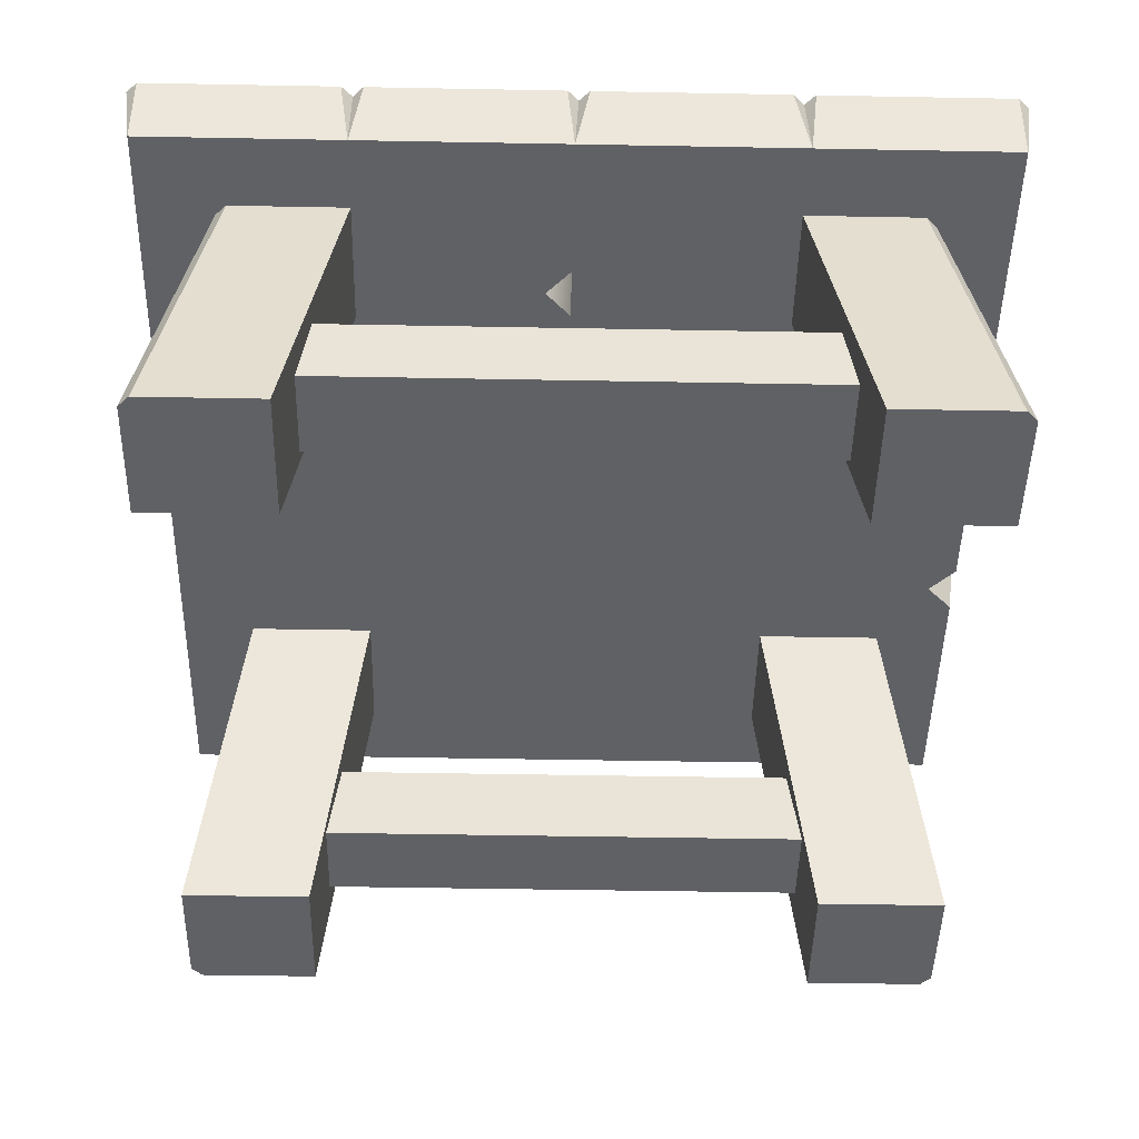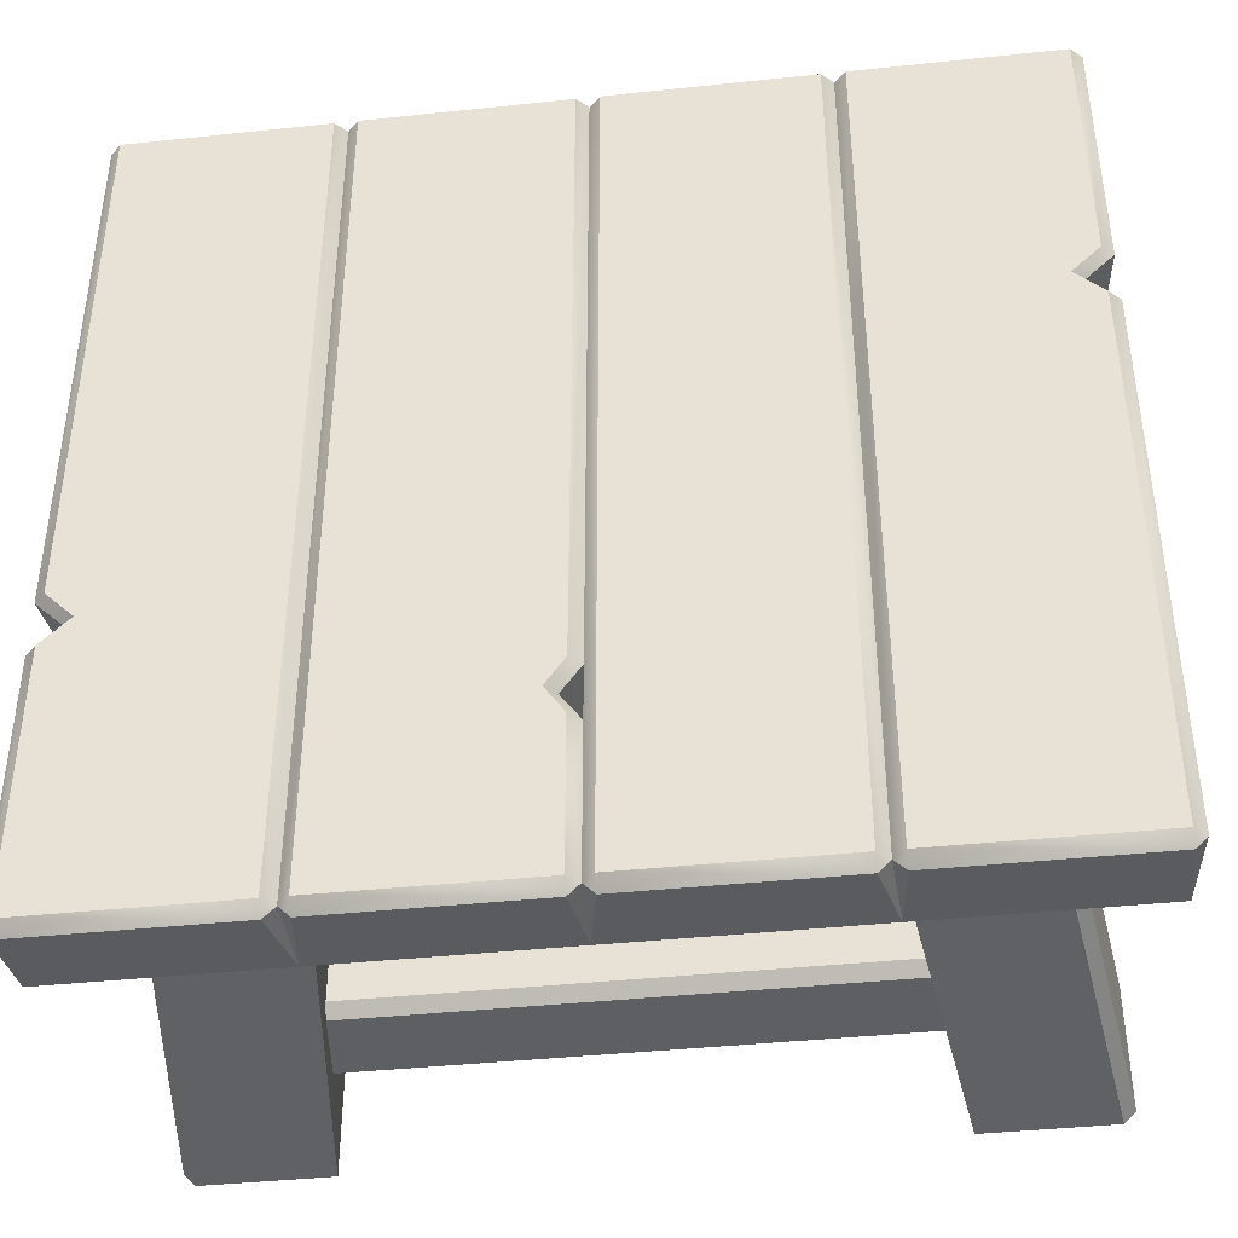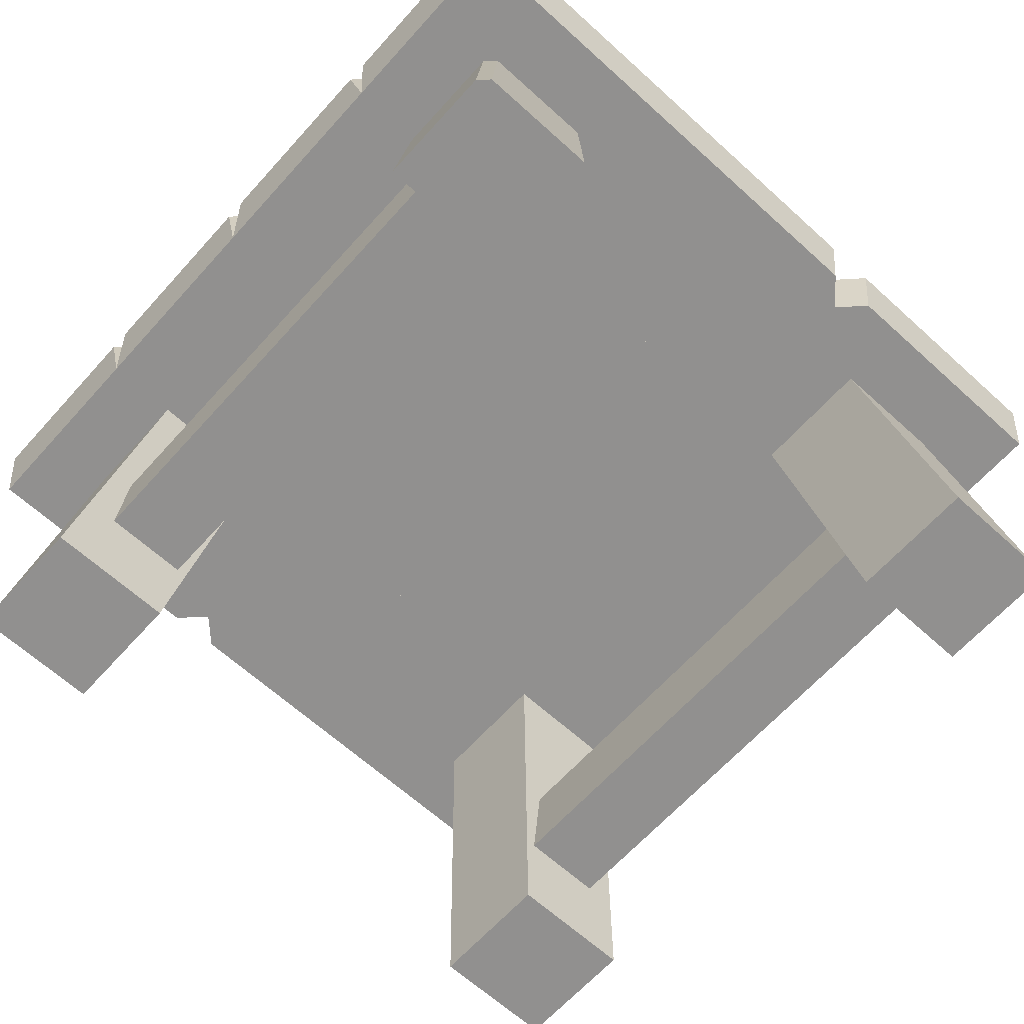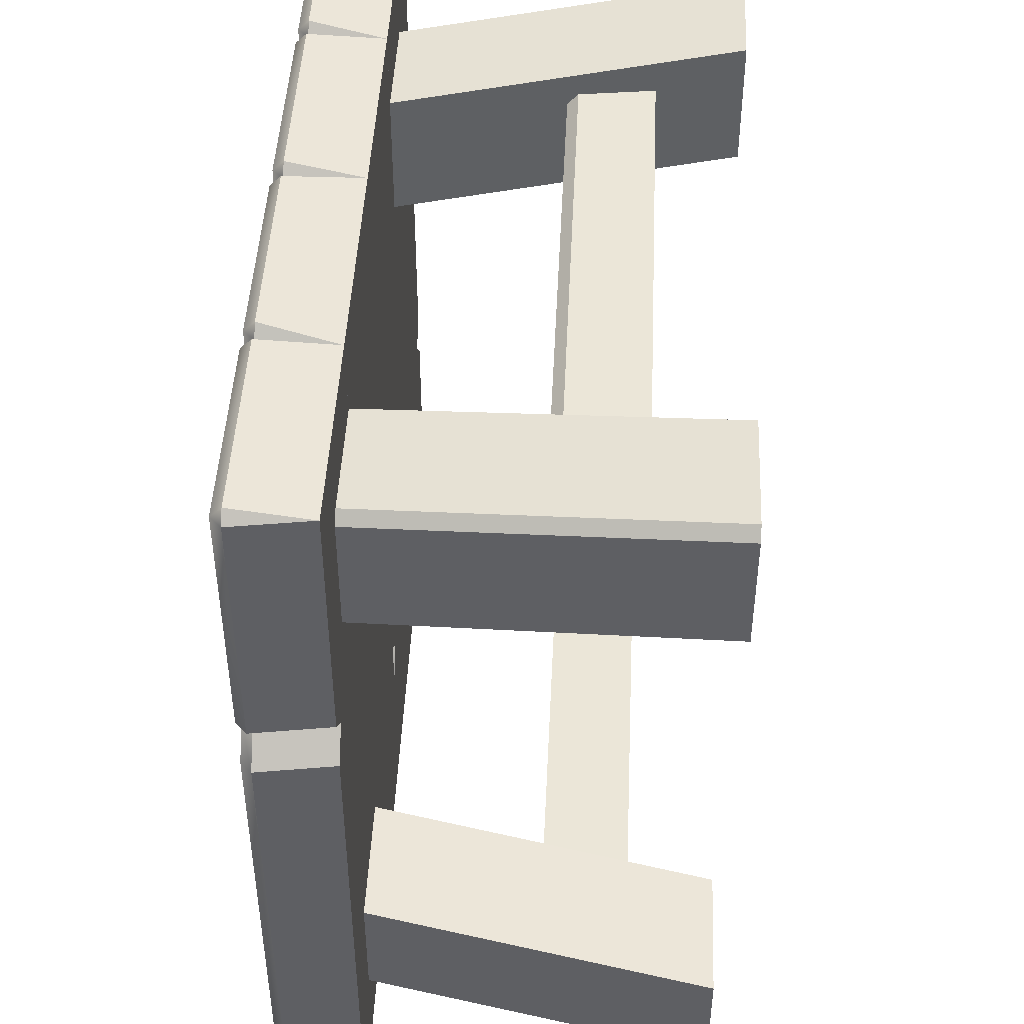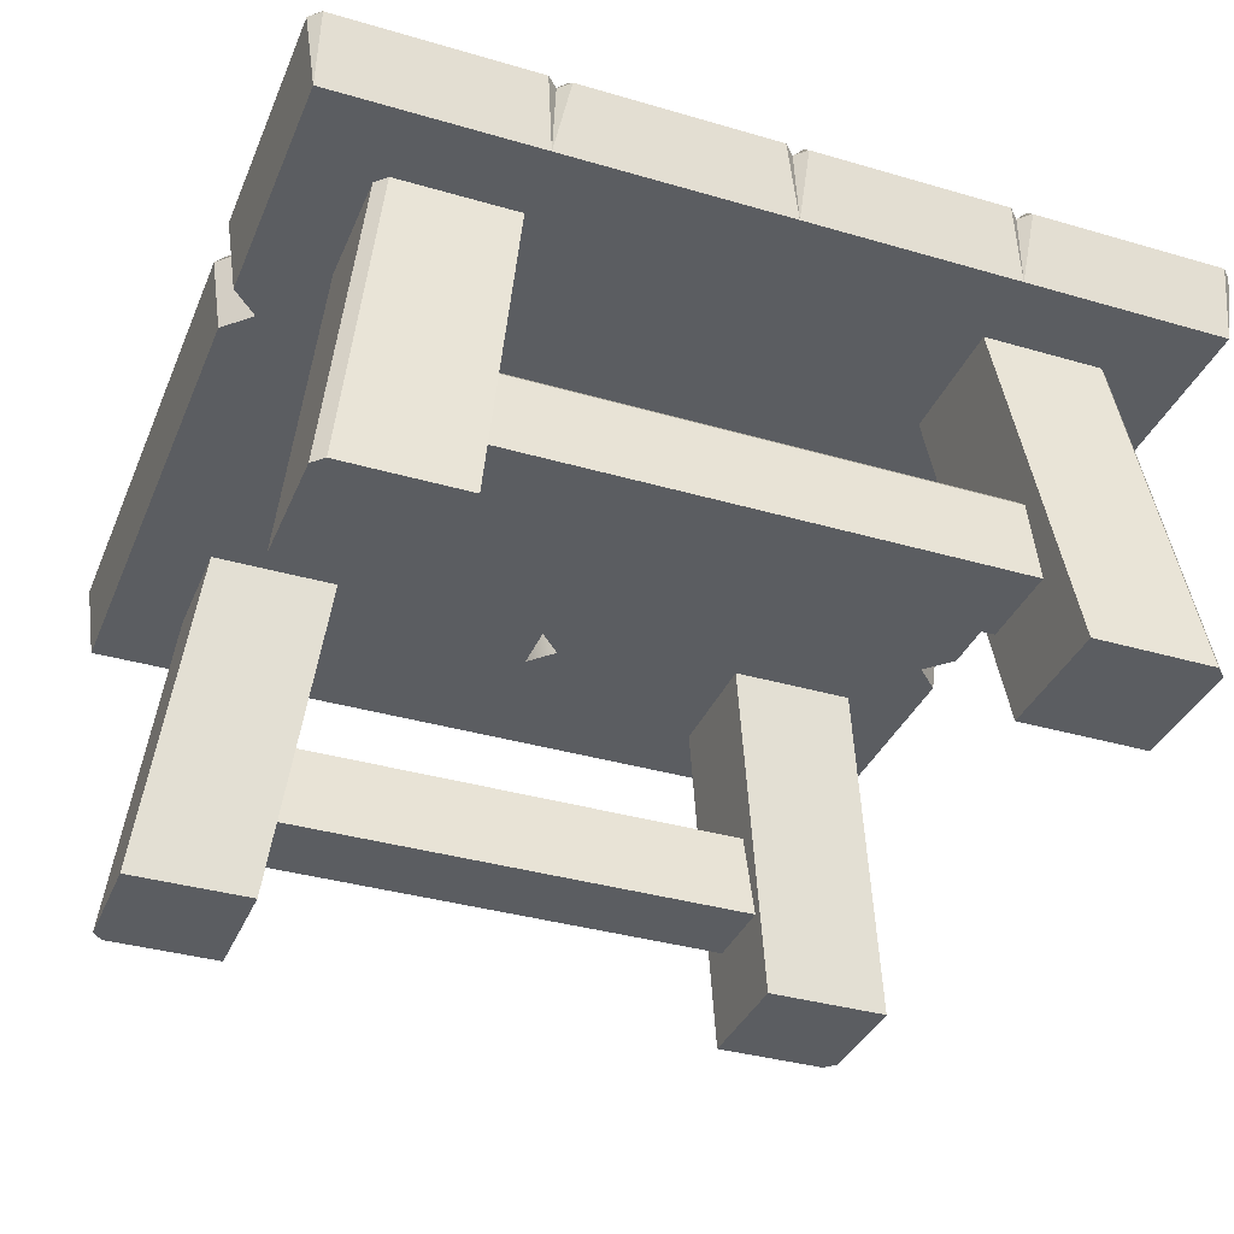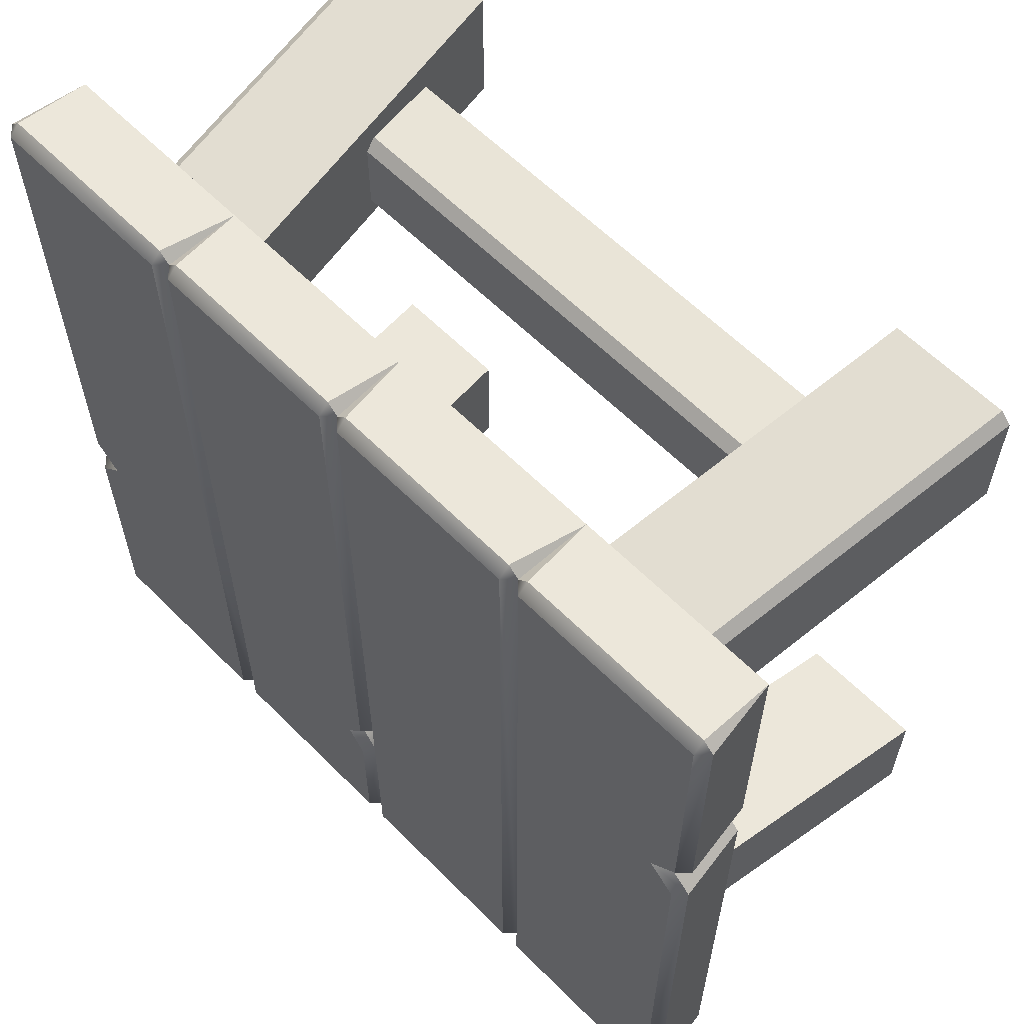
<metadata>
{"format":"obj","ext":"obj","renderer":"f3d","projection":"perspective","resolution":1024,"background":"white","views":[{"elev":-47.3,"azim":178.8,"up":"+Y"},{"elev":-41.1,"azim":-172.7,"up":"+Z"},{"elev":-65.7,"azim":-132.2,"up":"+Y"},{"elev":46.1,"azim":-87.3,"up":"+Z"},{"elev":-35.9,"azim":-21.0,"up":"+Y"},{"elev":60.8,"azim":-134.5,"up":"+Z"}]}
</metadata>
<code>
o table_medium_Cube.11255
v -0.6 0 -0.6
v -0.5 0.8 -0.5
v -0.6 0 -0.9
v -0.5 0.8 -0.8
v -0.9 0 -0.6
v -0.8 0.8 -0.5
v 0.9 0 -0.6
v 0.8 0.8 -0.5
v 0.6 0 -0.6
v 0.5 0.8 -0.5
v 0.6 0 -0.9
v 0.5 0.8 -0.8
v -0.875 0 -0.9
v -0.9 0 -0.875
v -0.8 0.8 -0.775
v -0.775 0.8 -0.8
v 0.9 0 -0.875
v 0.875 0 -0.9
v 0.775 0.8 -0.8
v 0.8 0.8 -0.775
v -0.475 1 -0.975
v -0.5 0.975 -0.975
v -0.475 0.975 -1
v -0.5068 0.8 -0.975
v -0.025 1 -0.975
v -0.025 0.975 -1
v 0 0.975 -0.975
v 0.008339 0.8 -0.975
v 0.5 0.8 -0.975
v 0.5 0.975 -0.975
v 0.475 0.975 -1
v 0.475 1 -0.975
v 0.025 0.975 -1
v 0 0.975 -0.975
v 0.025 1 -0.975
v 0.008339 0.8 -0.975
v -0.6 0 0.9
v -0.5 0.8 0.8
v -0.6 0 0.6
v -0.5 0.8 0.5
v -0.9 0 0.6
v -0.8 0.8 0.5
v -0.975 1 0.263
v -0.975 1 0.387
v -0.913 0.8 0.325
v -0.975 0.8 0.387
v 0.9 0 0.6
v 0.8 0.8 0.5
v 0.6 0 0.9
v 0.5 0.8 0.8
v 0.6 0 0.6
v 0.5 0.8 0.5
v -0.975 0.8 0.263
v -0.5068 0.8 0.325
v -0.525 1 0.325
v -0.5 0.975 0.325
v -0.9 0 0.875
v -0.875 0 0.9
v -0.775 0.8 0.8
v -0.8 0.8 0.775
v -0.5068 0.8 0.975
v -0.5 0.975 0.975
v -0.525 1 0.975
v -0.525 0.975 1
v 0.875 0 0.9
v 0.9 0 0.875
v 0.8 0.8 0.775
v 0.775 0.8 0.8
v -0.975 0.975 1
v -0.975 1 0.975
v -1 0.975 0.975
v -0.975 0.8 0.975
v -0.5 0.975 0.975
v -0.475 1 0.975
v -0.475 0.975 1
v -0.5068 0.8 0.975
v 0.008339 0.8 0.975
v 0 0.975 0.975
v 0.025 1 0.975
v 0.025 0.975 1
v -0.025 0.975 1
v -0.025 1 0.975
v 0 0.975 0.975
v 0.008339 0.8 0.975
v 0.475 0.975 1
v 0.475 1 0.975
v 0.5 0.975 0.975
v 0.5 0.8 0.975
v 0.5 0.975 -0.575
v 0.475 1 -0.575
v 0.5 0.8 -0.575
v 0.008339 0.8 -0.637
v 0.008339 0.8 -0.513
v 0.06704 0.8 -0.575
v 0.025 1 -0.513
v 0.025 1 -0.637
v 0.06704 1 -0.575
v 0 0.975 -0.513
v 0 0.975 -0.637
v 0.04294 0.975 -0.575
v -0.975 0.8 -0.975
v -0.975 1 -0.975
v -1 0.975 -0.975
v -0.975 0.975 -1
v -0.525 1 -0.975
v -0.525 0.975 -1
v -0.5 0.975 -0.975
v -0.5068 0.8 -0.975
v 0.975 0.8 -0.975
v 1 0.975 -0.975
v 0.975 1 -0.975
v 0.975 0.975 -1
v 0.525 0.975 -1
v 0.525 1 -0.975
v 0.5 0.975 -0.975
v 0.5 0.8 -0.975
v 0.975 0.8 0.975
v 0.975 1 0.975
v 1 0.975 0.975
v 0.975 0.975 1
v 0.525 1 0.975
v 0.525 0.975 1
v 0.5 0.975 0.975
v 0.5 0.8 0.975
v 0.5 0.975 -0.325
v 0.525 1 -0.325
v 0.5 0.8 -0.325
v 0.975 0.8 -0.263
v 0.975 0.8 -0.387
v 0.913 0.8 -0.325
v 0.975 1 -0.387
v 0.975 1 -0.263
v 0.913 1 -0.325
v 1 0.975 -0.387
v 1 0.975 -0.263
v 0.9371 0.975 -0.325
v -0.913 1 0.325
v -1 0.975 0.387
v -1 0.975 0.263
v -0.9371 0.975 0.325
v 0.7 0.2 0.8
v 0.7 0.2 0.6
v 0.7 0.4 0.6
v -0.7 0.2 0.8
v -0.7 0.2 0.6
v -0.7 0.4 0.6
v 0.7 0.2 -0.6
v 0.7 0.4 -0.6
v 0.7 0.2 -0.8
v -0.7 0.2 -0.6
v -0.7 0.4 -0.6
v -0.7 0.2 -0.8
v 0.7 0.375 0.8
v 0.7 0.4 0.775
v -0.7 0.4 0.775
v -0.7 0.375 0.8
v 0.7 0.4 -0.775
v 0.7 0.375 -0.8
v -0.7 0.375 -0.8
v -0.7 0.4 -0.775
f 3 5 14 13
f 1 3 4 2
f 14 5 6 15
f 5 1 2 6
f 3 13 16 4
f 7 9 11
f 18 11 12 19
f 11 9 10 12
f 9 7 8 10
f 7 17 20 8
f 15 16 13 14
f 19 20 17 18
f 1 5 3
f 17 7 11 18
f 75 73 76
f 21 23 22
f 26 27 28
f 25 27 26
f 24 23 26 28
f 83 27 25 82
f 25 26 23 21
f 31 29 36 33
f 74 21 22 73
f 76 73 22 24
f 74 82 25 21
f 32 31 33 35
f 80 78 77
f 31 30 29
f 32 30 31
f 35 33 34
f 37 39 40 38
f 39 41 42 40
f 58 37 38 59
f 41 57 60 42
f 56 54 108 107
f 44 55 137
f 69 71 72
f 62 61 54 56
f 70 69 64 63
f 47 49 51
f 49 65 68 50
f 47 51 52 48
f 51 49 50 52
f 66 47 48 67
f 62 64 61
f 64 62 63
f 61 64 69 72
f 71 69 70
f 41 37 58 57
f 59 60 57 58
f 101 103 104
f 65 66 67 68
f 106 107 108
f 39 37 41
f 66 65 49 47
f 87 88 91 89
f 36 34 33
f 84 28 27 83
f 73 75 74
f 83 81 84
f 87 85 88
f 78 80 79
f 81 83 82
f 84 81 75 76
f 85 87 86
f 88 85 80 77
f 79 80 85 86
f 89 90 86 87
f 89 91 29 30
f 95 90 97
f 74 75 81 82
f 76 24 28 84
f 91 93 94
f 96 90 32 35
f 92 99 34 36
f 100 99 92 94
f 30 32 90 89
f 79 86 90 95
f 95 98 78 79
f 35 34 99 96
f 95 97 100 98
f 97 96 99 100
f 98 100 94 93
f 77 78 98 93
f 97 90 96
f 102 104 103
f 105 106 104 102
f 106 108 101 104
f 56 55 63 62
f 105 107 106
f 119 120 117
f 134 110 111 131
f 111 114 126 131
f 115 113 116
f 110 112 111
f 113 115 114
f 116 113 112 109
f 111 112 113 114
f 109 110 134 129
f 131 126 133
f 118 119 135 132
f 129 127 116 109
f 133 126 132
f 128 127 130
f 122 123 124
f 118 120 119
f 121 123 122
f 117 120 122 124
f 112 110 109
f 121 122 120 118
f 136 135 128 130
f 123 121 126 125
f 126 114 115 125
f 132 126 121 118
f 125 127 124 123
f 128 135 119 117
f 115 116 127 125
f 131 133 136 134
f 133 132 135 136
f 134 136 130 129
f 117 124 127 128
f 22 23 24
f 91 94 92
f 29 91 92 36
f 88 77 93 91
f 130 127 129
f 54 46 45
f 43 55 105 102
f 53 139 103 101
f 140 139 53 45
f 107 105 55 56
f 70 63 55 44
f 44 138 71 70
f 102 103 139 43
f 44 137 140 138
f 137 43 139 140
f 138 140 45 46
f 72 71 138 46
f 137 55 43
f 54 45 53
f 108 54 53 101
f 61 72 46 54
f 142 145 146 143
f 146 155 154 143
f 142 141 144 145
f 160 151 148 157
f 150 147 148 151
f 149 147 150 152
f 149 152 159 158
f 155 156 153 154
f 157 158 159 160
f 144 141 153 156

</code>
